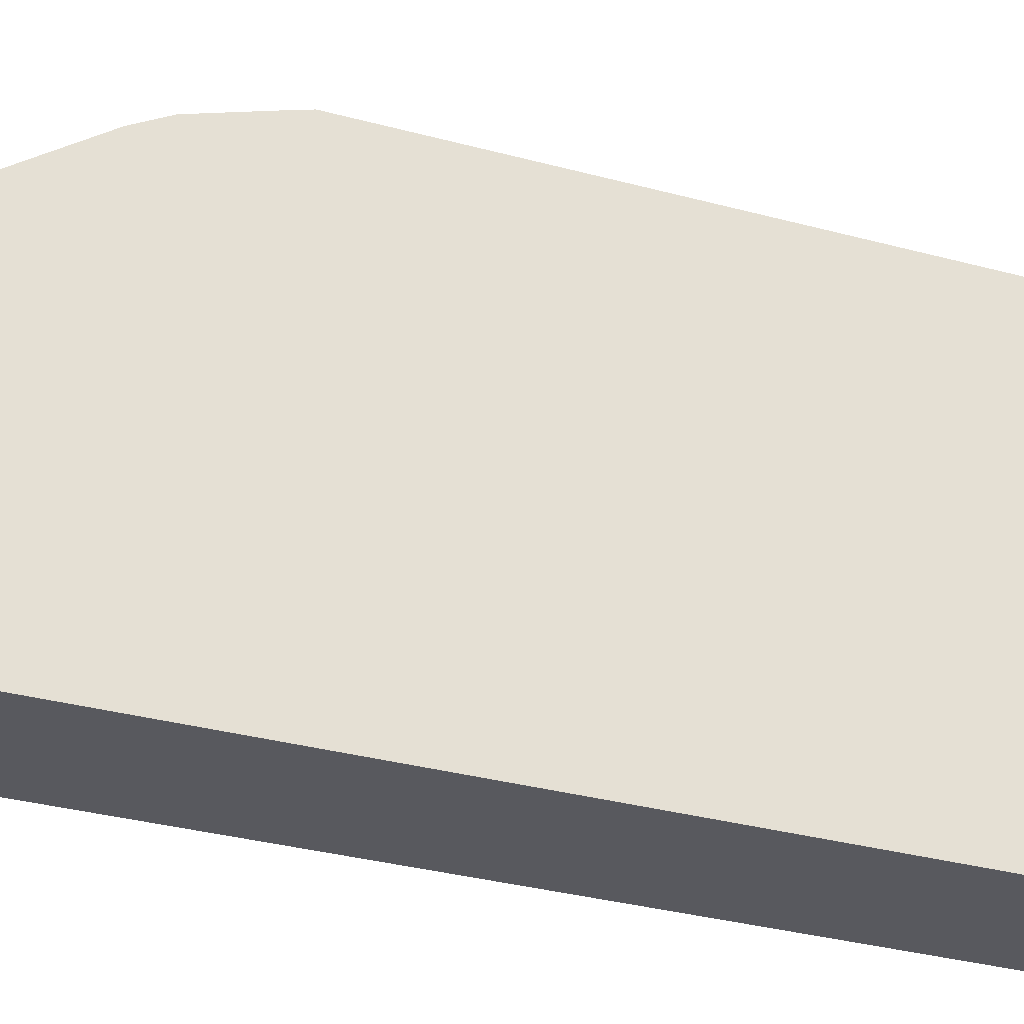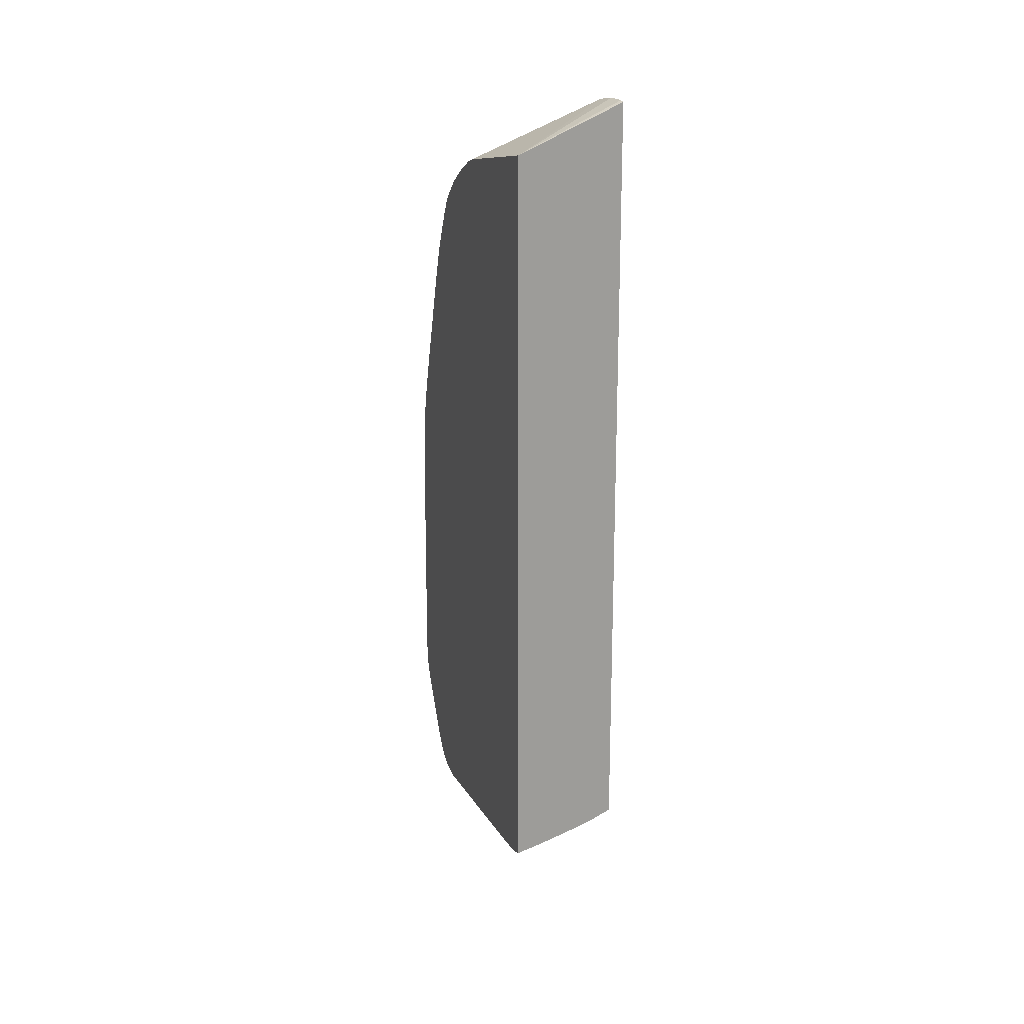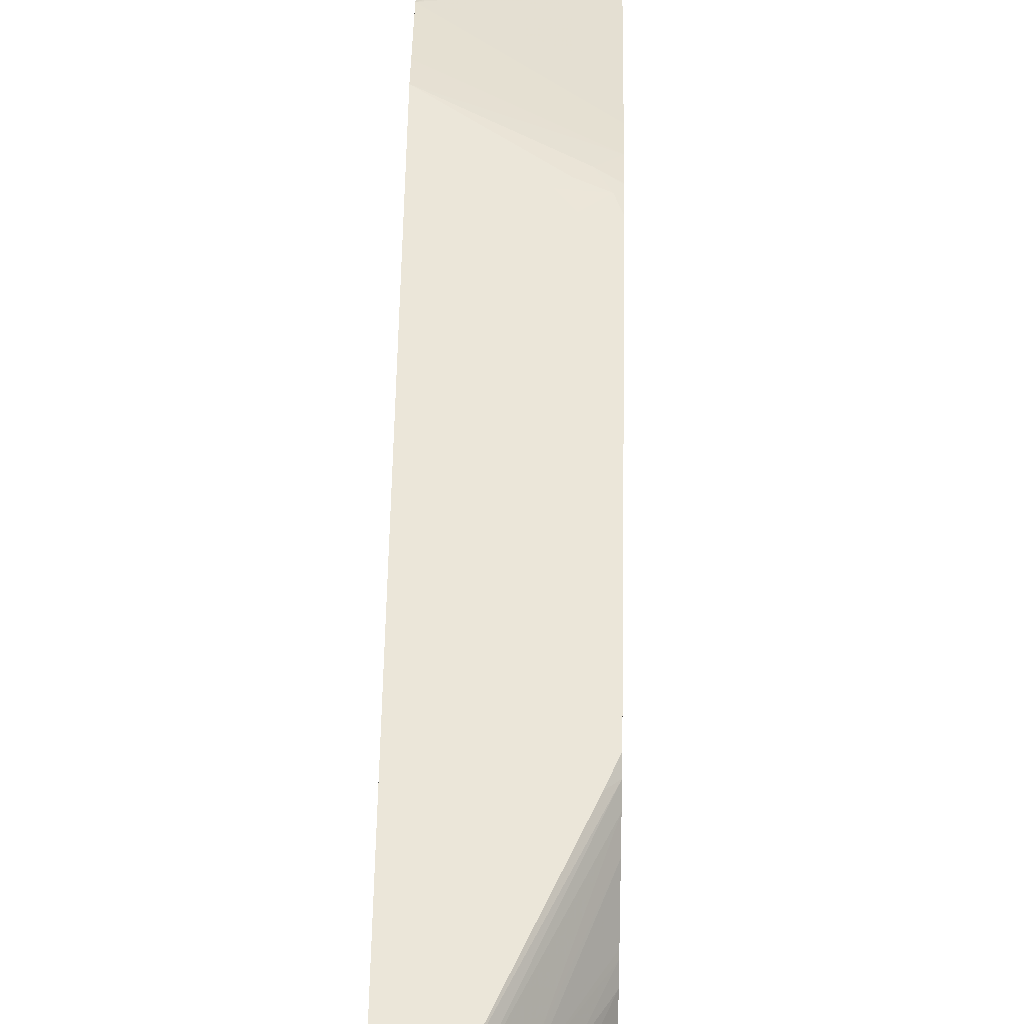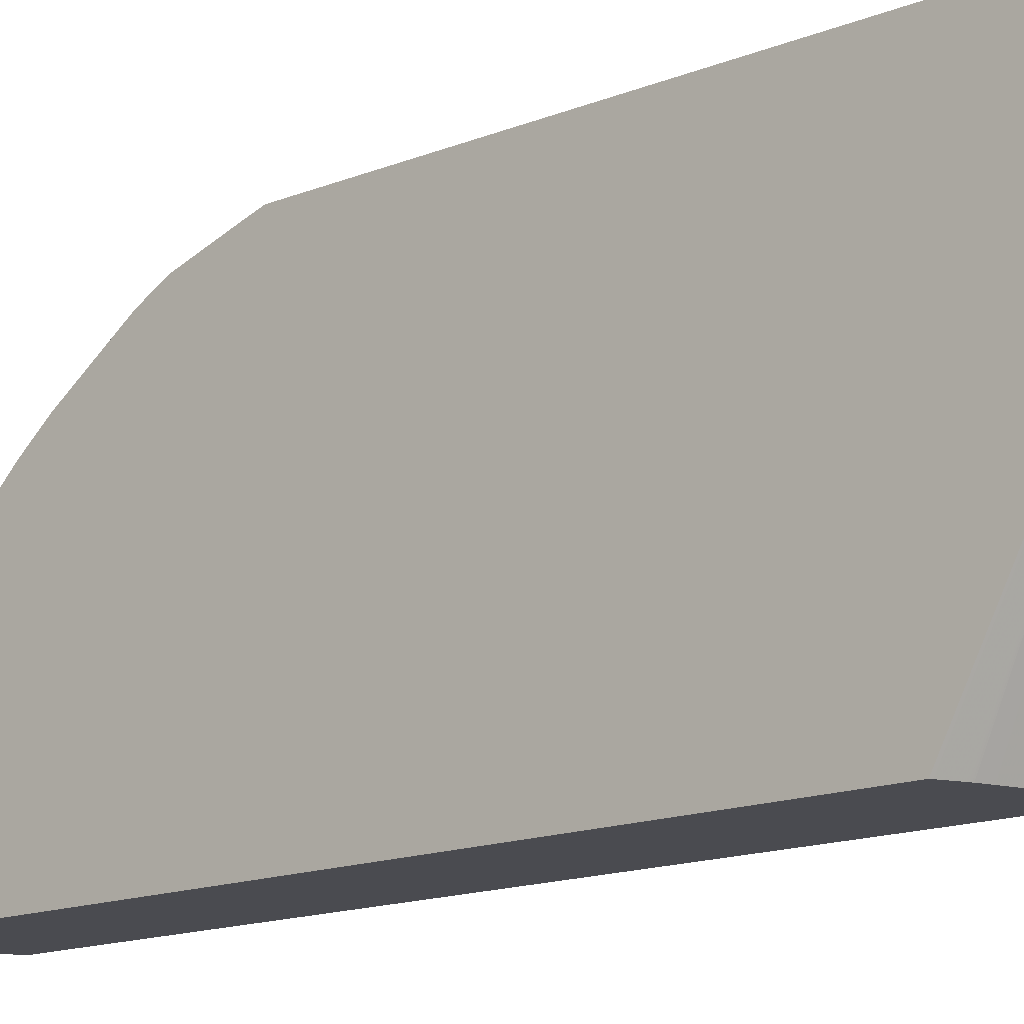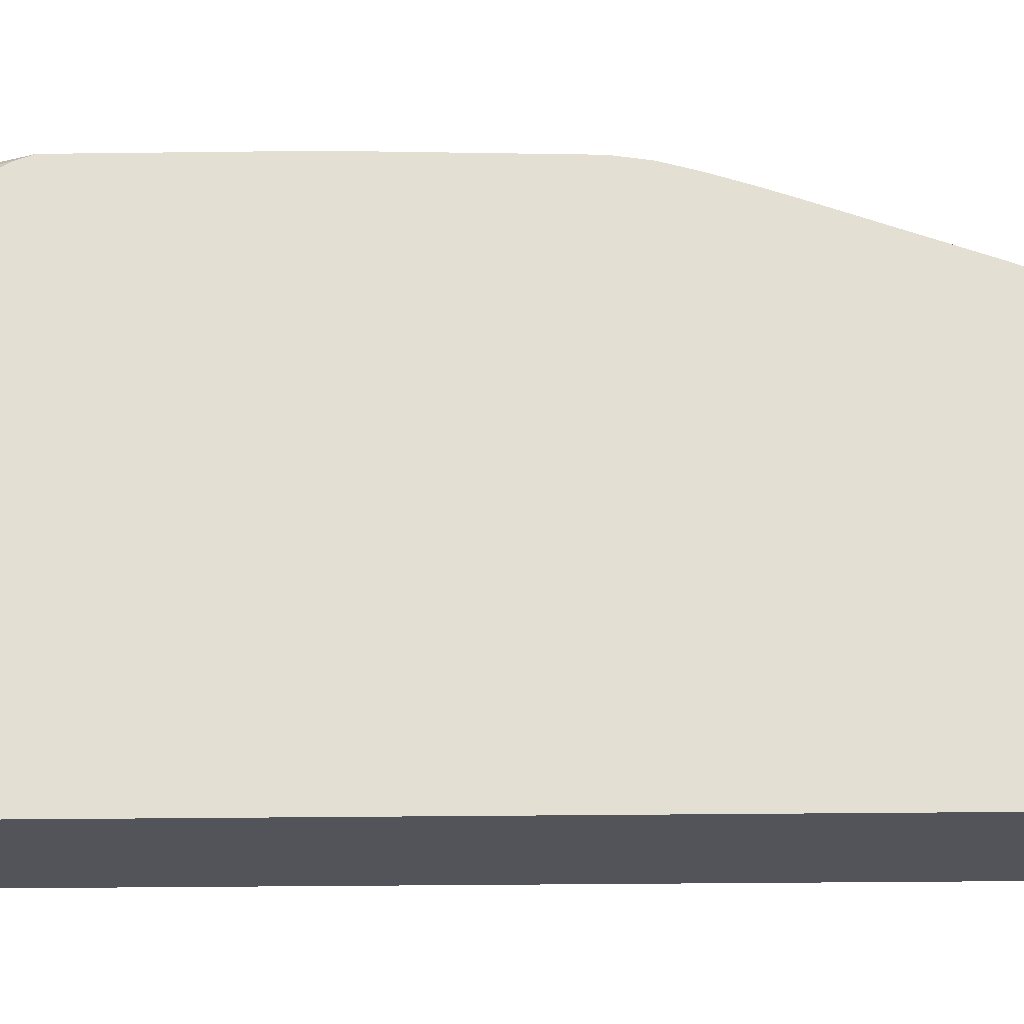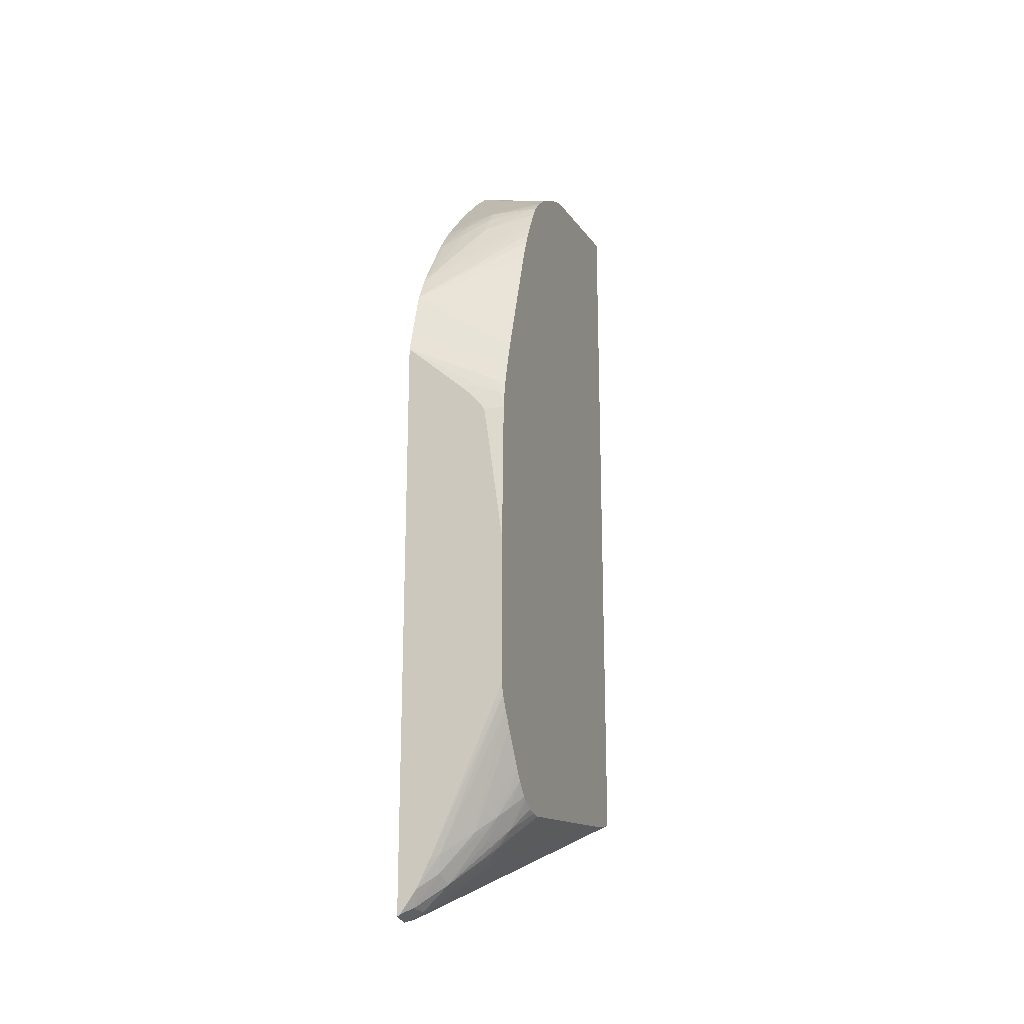
<metadata>
{"format":"obj","ext":"obj","renderer":"f3d","projection":"perspective","resolution":1024,"background":"white","views":[{"elev":-30.3,"azim":-112.0,"up":"+Z"},{"elev":19.1,"azim":162.0,"up":"+Y"},{"elev":56.3,"azim":1.1,"up":"+Z"},{"elev":-14.6,"azim":-48.4,"up":"+Z"},{"elev":-23.7,"azim":91.3,"up":"+Z"},{"elev":-19.9,"azim":19.2,"up":"+Y"}]}
</metadata>
<code>
v 0.01272 -0.01003 0.009326
v 0.0143 -0.01142 0.009326
v 0.01475 -0.01139 0.009247
v 0.015 -0.01114 0.009144
v 0.01538 -0.01079 0.008955
v 0.01272 -0.009894 0.009285
v 0.01272 -0.02503 0.009326
v 0.01452 -0.01163 0.009326
v 0.01524 -0.01158 0.009191
v 0.01538 -0.01139 0.009122
v 0.01538 -0.01137 0.009115
v 0.01538 -0.01012 0.008743
v 0.01272 -0.009479 0.009157
v 0.01272 -0.02507 0.00915
v 0.01312 -0.02487 0.008657
v 0.0128 -0.02497 0.009326
v 0.01481 -0.01199 0.009326
v 0.01538 -0.01144 0.009132
v 0.01487 -0.01208 0.009326
v 0.01538 -0.01205 0.009219
v 0.01538 -0.01193 0.009205
v 0.01538 -0.009609 0.008568
v 0.01272 -0.008182 0.008743
v 0.01272 -0.02512 0.008849
v 0.0128 -0.02506 0.008854
v 0.01306 -0.02482 0.009092
v 0.01312 -0.02487 0.00839
v 0.01376 -0.02422 0.00817
v 0.01375 -0.02421 0.008554
v 0.01322 -0.02438 0.009315
v 0.01321 -0.02439 0.009326
v 0.01487 -0.01209 0.009326
v 0.01538 -0.01209 0.009221
v 0.01538 -0.009266 0.008446
v 0.01538 -0.008826 0.008289
v 0.01538 -0.006849 0.007582
v 0.01538 -0.006226 0.007329
v 0.01538 -0.005906 0.007178
v 0.01538 -0.005543 0.006985
v 0.01272 -0.007509 0.008378
v 0.01272 -0.02496 0.008172
v 0.01366 -0.02401 0.00899
v 0.0144 -0.02354 0.007158
v 0.01538 -0.02153 0.0001708
v 0.01538 -0.02158 0.0003473
v 0.01538 -0.02161 0.0004943
v 0.01538 -0.02166 0.0007085
v 0.01538 -0.02169 0.0009263
v 0.01439 -0.02354 0.007517
v 0.01438 -0.02353 0.007847
v 0.01498 -0.02277 0.007517
v 0.01452 -0.0232 0.008107
v 0.01487 -0.02255 0.008164
v 0.01374 -0.02357 0.00917
v 0.01323 -0.02434 0.009326
v 0.01494 -0.01252 0.009326
v 0.01538 -0.0157 0.009326
v 0.01538 -0.004999 0.006678
v 0.01457 -0.005814 0.007227
v 0.01286 -0.005828 0.007233
v 0.01272 -0.005846 0.007218
v 0.01405 -0.005441 0.00707
v 0.0134 -0.005777 0.007257
v 0.0134 -0.005448 0.007035
v 0.01272 -0.02496 0.008158
v 0.01531 -0.02151 0.0001708
v 0.01444 -0.02297 0.008572
v 0.01467 -0.0232 0.007517
v 0.01538 -0.02178 0.001634
v 0.01538 -0.02233 0.006583
v 0.01538 -0.002651 0.0001708
v 0.01538 -0.0223 0.006863
v 0.01538 -0.02224 0.007166
v 0.01538 -0.02207 0.007513
v 0.01538 -0.022 0.007631
v 0.01508 -0.02234 0.007942
v 0.01538 -0.02167 0.007962
v 0.01538 -0.02141 0.008157
v 0.01355 -0.0237 0.009326
v 0.01454 -0.02255 0.008696
v 0.01538 -0.02007 0.009046
v 0.01538 -0.01976 0.009224
v 0.01538 -0.01947 0.009326
v 0.01538 -0.004989 0.006673
v 0.0134 -0.005024 0.006708
v 0.01272 -0.005559 0.006983
v 0.01538 -0.00467 0.006463
v 0.01405 -0.004962 0.006742
v 0.01272 -0.02063 0.0001708
v 0.01277 -0.02066 0.0001708
v 0.01319 -0.02085 0.0001708
v 0.01322 -0.02086 0.0001708
v 0.01325 -0.02087 0.0001708
v 0.01352 -0.02097 0.0001708
v 0.0139 -0.0211 0.0001708
v 0.01405 -0.02114 0.0001708
v 0.01471 -0.02135 0.0001708
v 0.01538 -0.02132 0.008225
v 0.01538 -0.0205 0.008781
v 0.01272 -0.001488 0.0001708
v 0.01272 -0.001477 0.0002272
v 0.01272 -0.00146 0.0003276
v 0.01272 -0.001463 0.0009809
v 0.01272 -0.001553 0.001665
v 0.01538 -0.003232 0.00402
v 0.01517 -0.01997 0.009326
v 0.01405 -0.004633 0.006476
v 0.0134 -0.004698 0.006403
v 0.01272 -0.005131 0.006626
v 0.01538 -0.004353 0.006137
v 0.01471 -0.004649 0.006474
v 0.01272 -0.001697 0.002235
v 0.01538 -0.003236 0.004036
v 0.01272 -0.003801 0.005317
v 0.01536 -0.004353 0.006137
v 0.01471 -0.004362 0.006147
v 0.01272 -0.002859 0.004253
v 0.01272 -0.002896 0.004298
v 0.01272 -0.004804 0.006311
v 0.01538 -0.004026 0.005716
v 0.01272 -0.002315 0.003574
v 0.01272 -0.001713 0.002288
v 0.01538 -0.003331 0.004355
v 0.01538 -0.003832 0.00539
v 0.01272 -0.002308 0.003565
v 0.01272 -0.00197 0.002942
v 0.01538 -0.003334 0.00436
v 0.01538 -0.003568 0.004901
f 44 100 71
f 44 89 100
f 44 90 89
f 44 91 90
f 44 92 91
f 44 93 92
f 44 94 93
f 44 95 94
f 44 97 96
f 44 66 97
f 43 70 68
f 49 68 50
f 43 69 70
f 44 96 95
f 51 75 76
f 51 68 70
f 51 70 72
f 51 72 73
f 51 73 74
f 51 74 75
f 51 76 52
f 52 76 53
f 53 76 77
f 53 77 78
f 53 78 67
f 54 79 55
f 54 67 80
f 54 80 81
f 50 68 51
f 43 48 69
f 30 54 55
f 42 67 54
f 54 81 82
f 27 41 44
f 27 44 45
f 27 45 46
f 27 46 47
f 27 47 48
f 27 48 43
f 28 43 49
f 28 49 29
f 29 49 50
f 29 50 51
f 29 51 52
f 29 52 53
f 43 68 49
f 29 53 42
f 30 55 31
f 32 56 33
f 33 56 57
f 39 58 59
f 39 59 40
f 40 60 61
f 40 59 62
f 40 62 63
f 40 63 64
f 40 64 60
f 41 65 66
f 41 66 44
f 42 53 67
f 30 42 54
f 54 82 79
f 85 108 109
f 58 62 59
f 87 110 111
f 87 111 88
f 88 111 107
f 104 112 105
f 105 112 113
f 107 114 108
f 107 111 110
f 107 110 115
f 107 115 116
f 107 116 117
f 107 117 118
f 107 118 114
f 108 119 109
f 85 109 86
f 108 114 119
f 110 121 115
f 112 122 123
f 126 128 127
f 112 123 113
f 115 121 116
f 116 121 117
f 120 124 125
f 120 125 121
f 122 126 123
f 123 126 127
f 124 128 126
f 124 126 125
f 27 43 28
f 110 120 121
f 58 84 62
f 85 107 108
f 82 83 106
f 60 64 85
f 60 85 61
f 61 85 86
f 62 84 87
f 62 87 88
f 62 88 64
f 62 64 63
f 64 88 85
f 65 89 90
f 65 90 91
f 65 91 92
f 65 92 93
f 65 93 94
f 85 88 107
f 65 94 95
f 65 96 97
f 65 97 66
f 67 78 98
f 67 98 99
f 67 99 80
f 71 100 101
f 71 101 102
f 71 102 103
f 71 103 104
f 71 104 105
f 75 77 76
f 79 82 106
f 80 99 81
f 65 95 96
f 26 42 30
f 1 86 109
f 24 41 27
f 1 55 79
f 1 79 106
f 1 106 83
f 1 83 57
f 1 57 56
f 1 56 32
f 1 32 19
f 1 19 17
f 1 17 8
f 1 8 2
f 2 8 3
f 3 8 9
f 3 9 4
f 4 9 10
f 4 10 11
f 4 11 5
f 5 12 13
f 5 13 6
f 5 11 10
f 5 10 18
f 5 18 21
f 5 21 20
f 5 20 33
f 5 33 57
f 5 57 83
f 5 83 82
f 5 82 81
f 1 31 55
f 1 16 31
f 1 7 16
f 1 14 7
f 26 29 42
f 1 2 3
f 1 3 4
f 1 4 5
f 1 5 6
f 1 6 13
f 1 13 23
f 1 23 40
f 1 40 61
f 1 61 86
f 1 109 119
f 1 119 114
f 1 114 118
f 5 81 99
f 1 118 117
f 1 121 125
f 1 125 126
f 1 126 122
f 1 122 112
f 1 112 104
f 1 103 102
f 1 102 101
f 1 101 100
f 1 100 89
f 1 89 65
f 1 65 41
f 1 41 24
f 1 24 14
f 1 117 121
f 5 99 98
f 1 104 103
f 5 78 77
f 7 15 16
f 8 17 9
f 9 18 10
f 9 17 19
f 9 19 20
f 9 20 21
f 9 21 18
f 12 22 23
f 12 23 13
f 14 24 25
f 14 25 15
f 15 26 16
f 15 25 24
f 7 14 15
f 15 24 27
f 15 28 29
f 15 29 26
f 16 30 31
f 19 32 33
f 19 33 20
f 22 34 23
f 23 34 35
f 23 35 36
f 23 36 37
f 23 37 38
f 23 38 39
f 23 39 40
f 5 98 78
f 15 27 28
f 5 22 12
f 16 26 30
f 5 35 34
f 5 77 75
f 5 34 22
f 5 75 74
f 5 74 73
f 5 73 72
f 5 72 70
f 5 70 69
f 5 48 47
f 5 47 46
f 5 46 45
f 5 45 44
f 5 44 71
f 5 71 105
f 5 105 113
f 5 69 48
f 5 123 127
f 5 36 35
f 5 37 36
f 5 113 123
f 5 39 38
f 5 58 39
f 5 84 58
f 5 87 84
f 5 38 37
f 5 110 87
f 5 120 110
f 5 124 120
f 5 127 128
f 5 128 124

</code>
